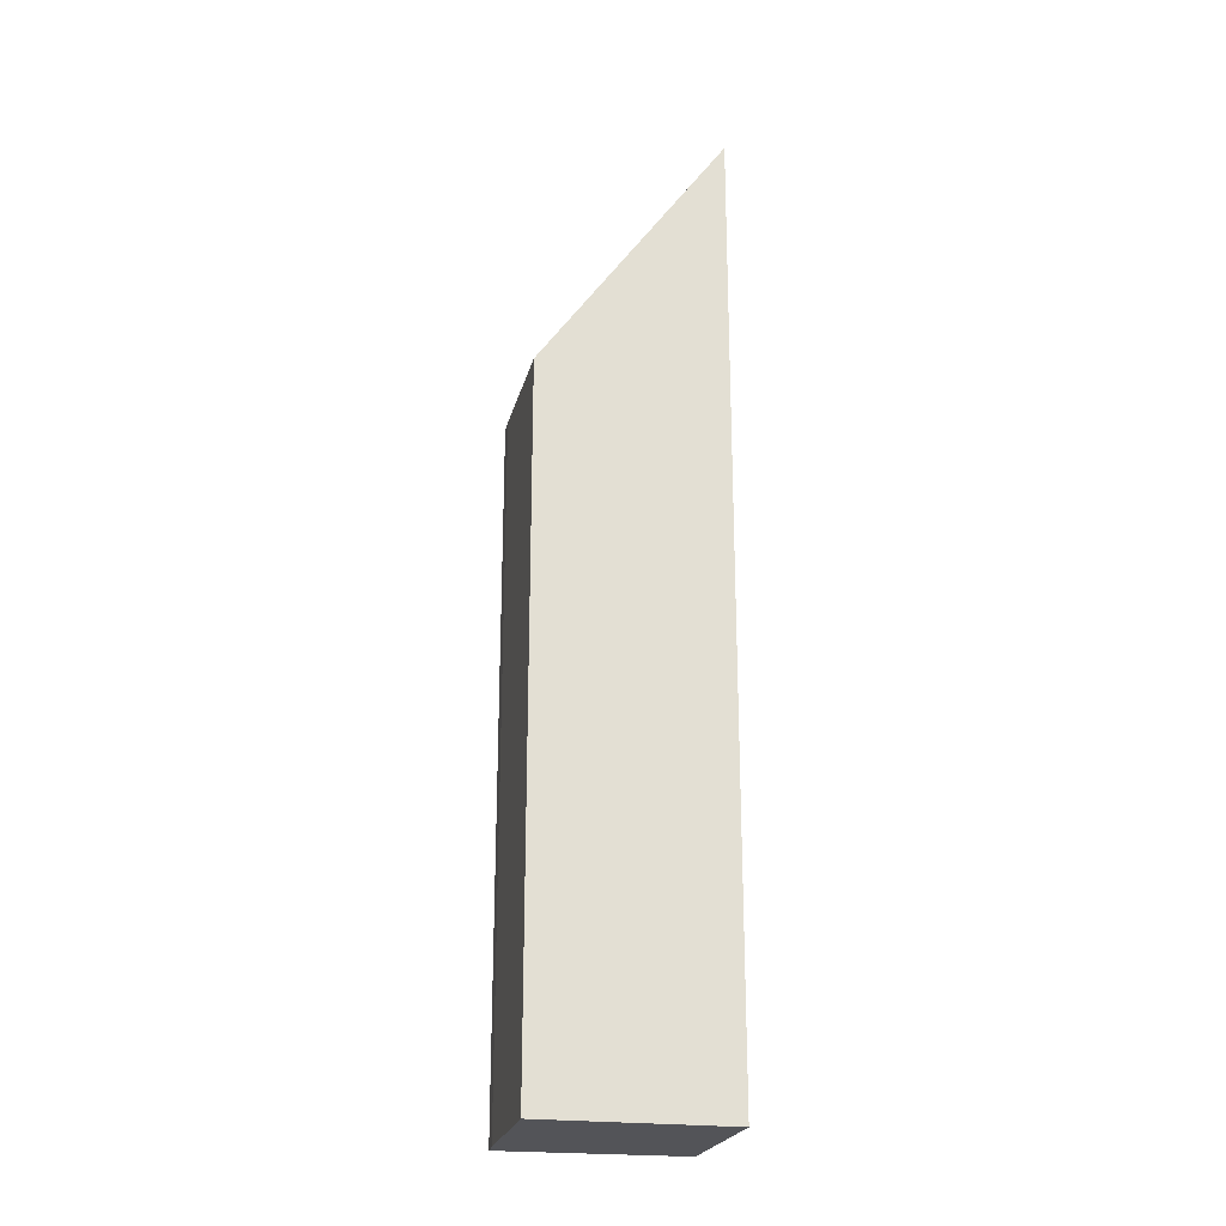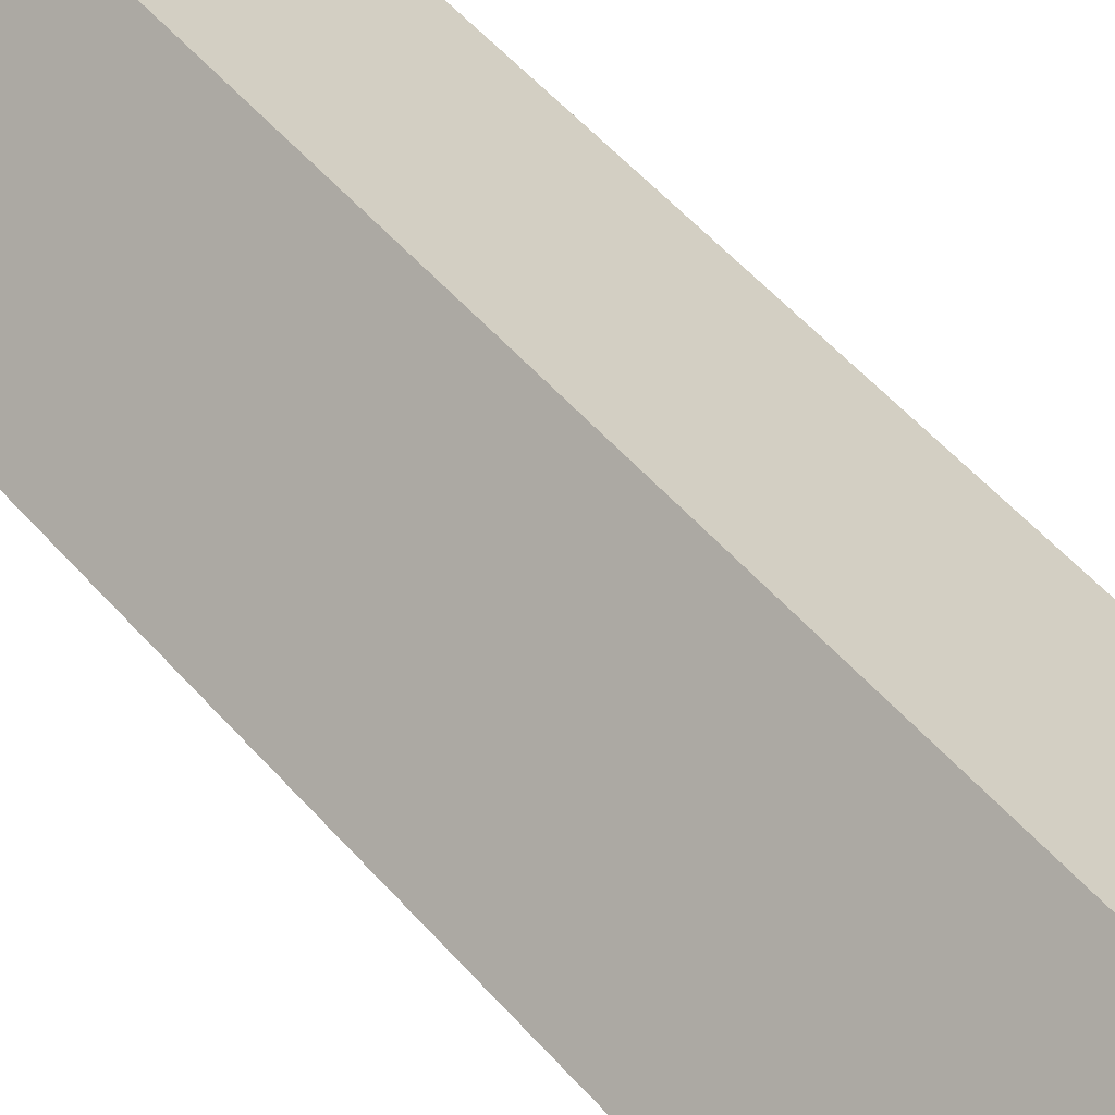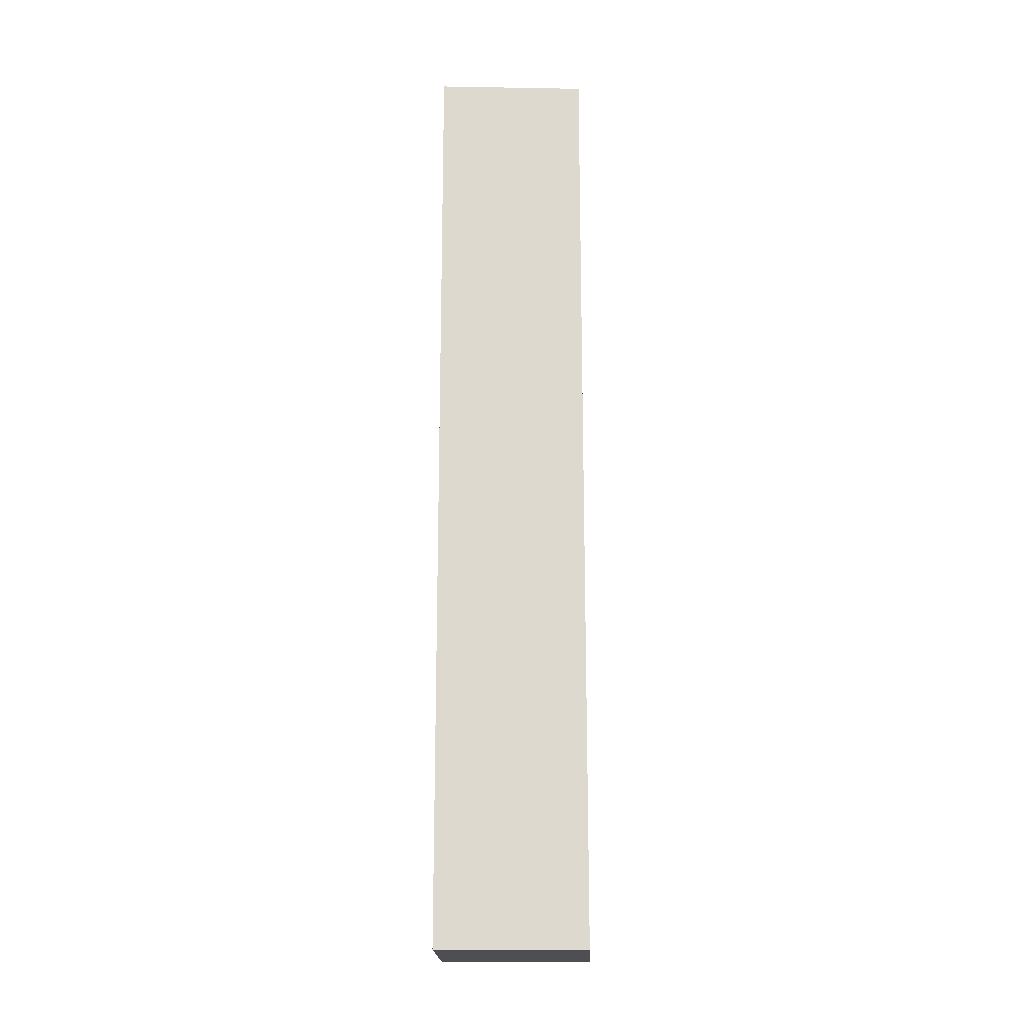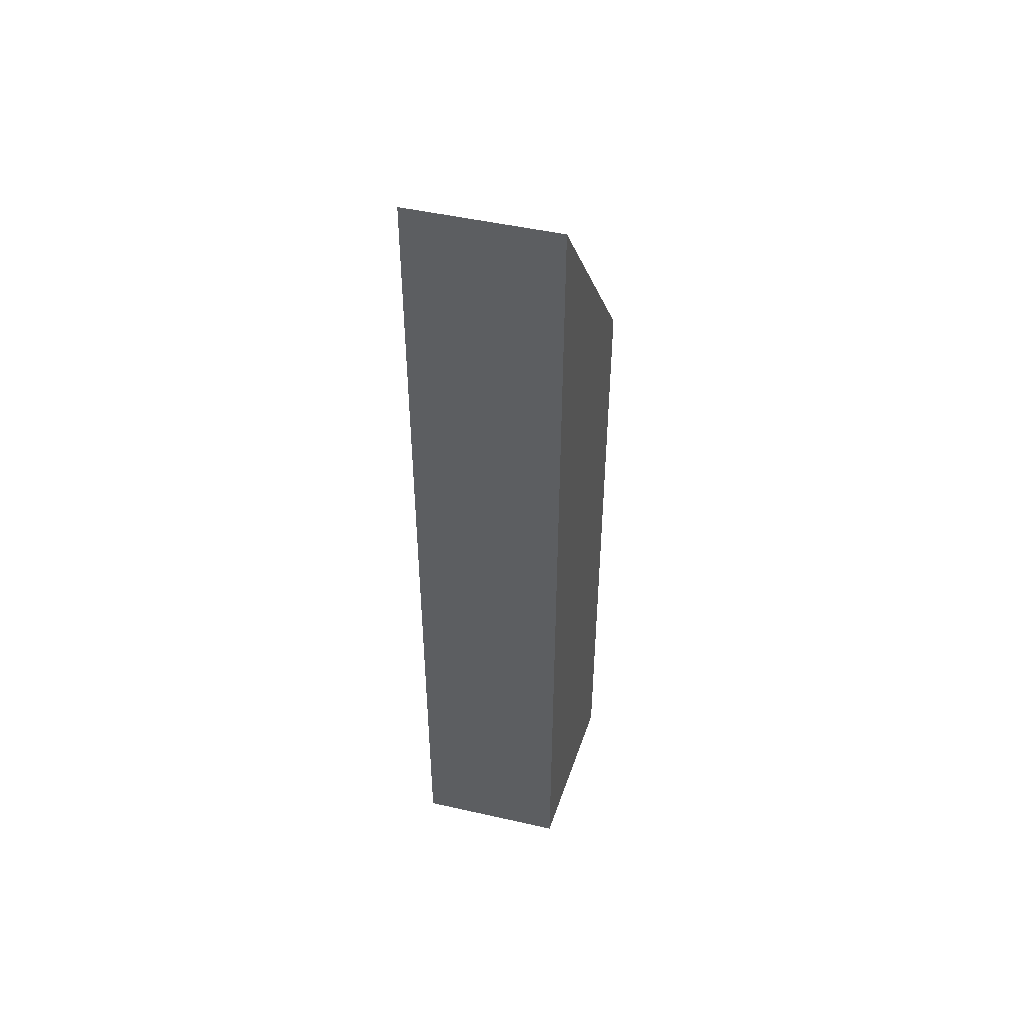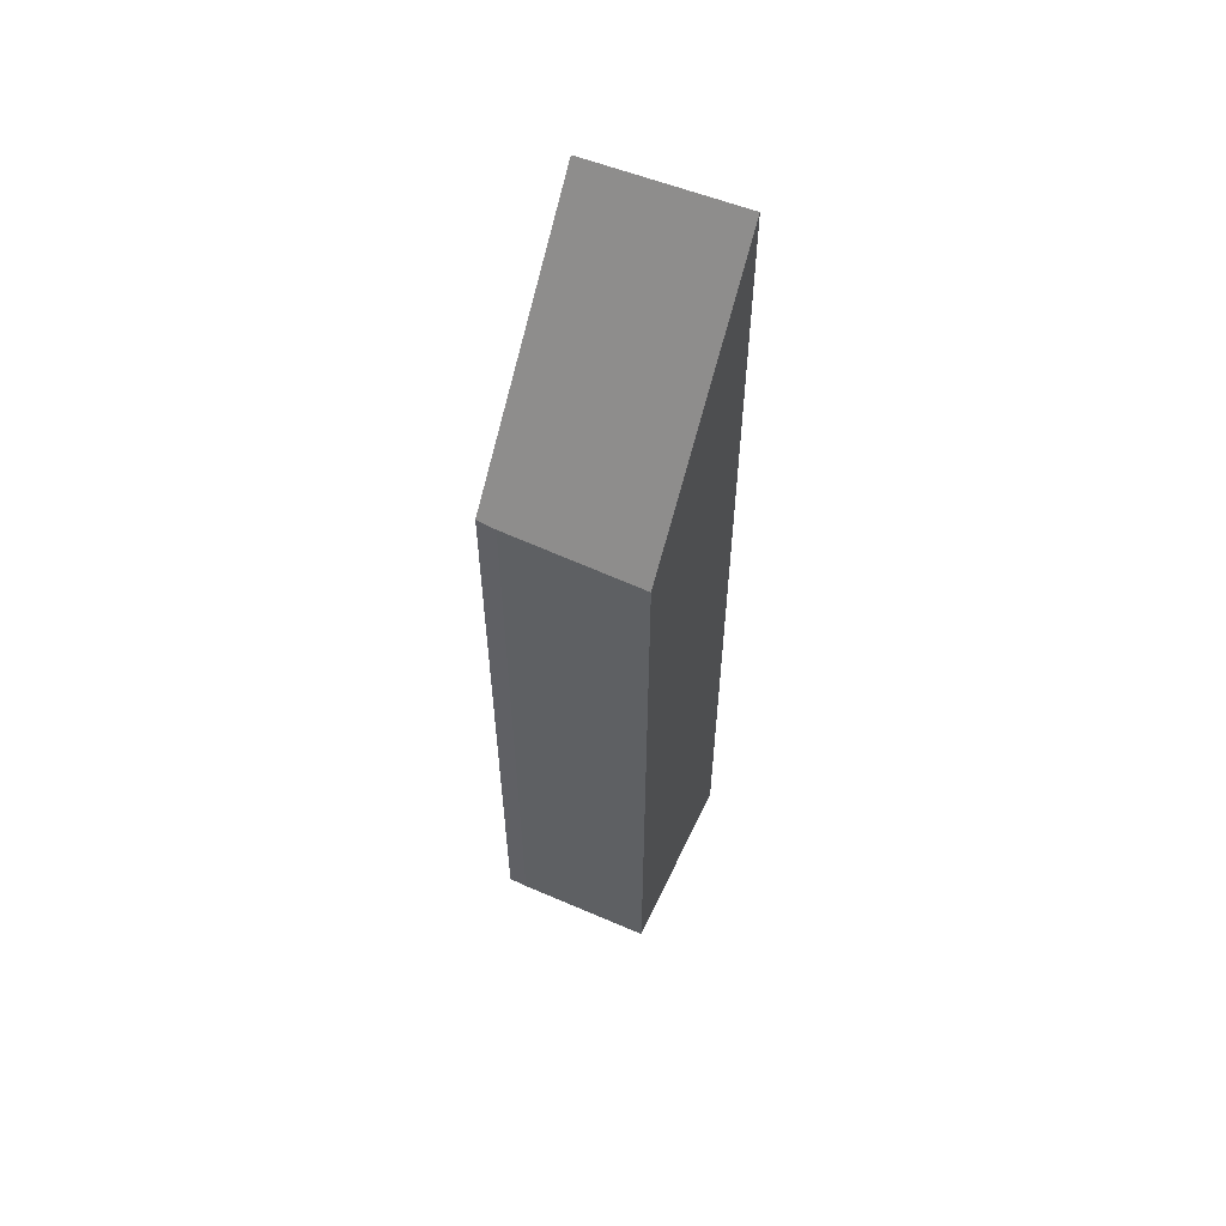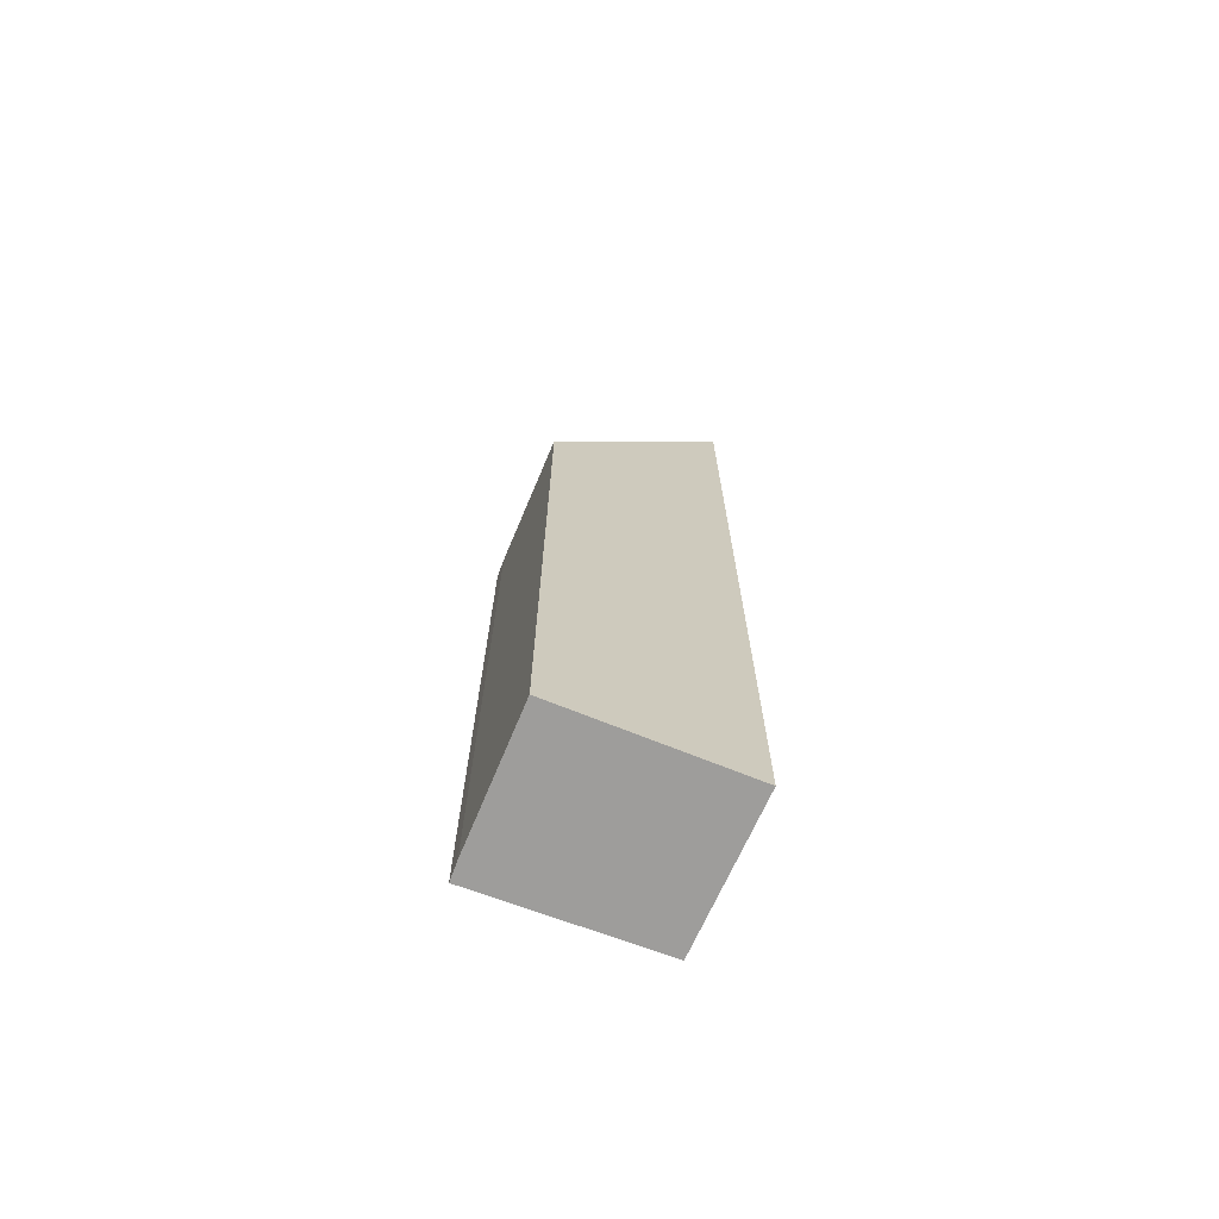
<metadata>
{"format":"obj","ext":"obj","renderer":"f3d","projection":"perspective","resolution":1024,"background":"white","views":[{"elev":-23.4,"azim":-153.7,"up":"+Y"},{"elev":48.2,"azim":-37.9,"up":"+Z"},{"elev":-17.9,"azim":-51.1,"up":"+Y"},{"elev":47.9,"azim":-34.9,"up":"+Y"},{"elev":58.2,"azim":153.1,"up":"+Y"},{"elev":-70.7,"azim":-163.7,"up":"+Y"}]}
</metadata>
<code>
v  0 25.24 1.545e-15
v  6.191 18.49 -0.21
v  3.89 18.32 -3.061
v  6.497 18.54 0.2
v  2.643 25.24 3.062
v  0 0 0
v  3.89 1.874e-16 -3.061
v  2.643 -1.875e-16 3.062
v  6.497 -1.225e-17 0.2
v  6.191 1.286e-17 -0.21
g defaultobject
f 1 2 3
f 2 1 4
f 4 1 5
f 3 6 1
f 6 3 7
f 6 5 1
f 5 6 8
f 8 4 5
f 4 8 9
f 10 3 2
f 3 10 7
f 9 2 4
f 2 9 10
f 7 8 6
f 8 7 10
f 8 10 9

</code>
